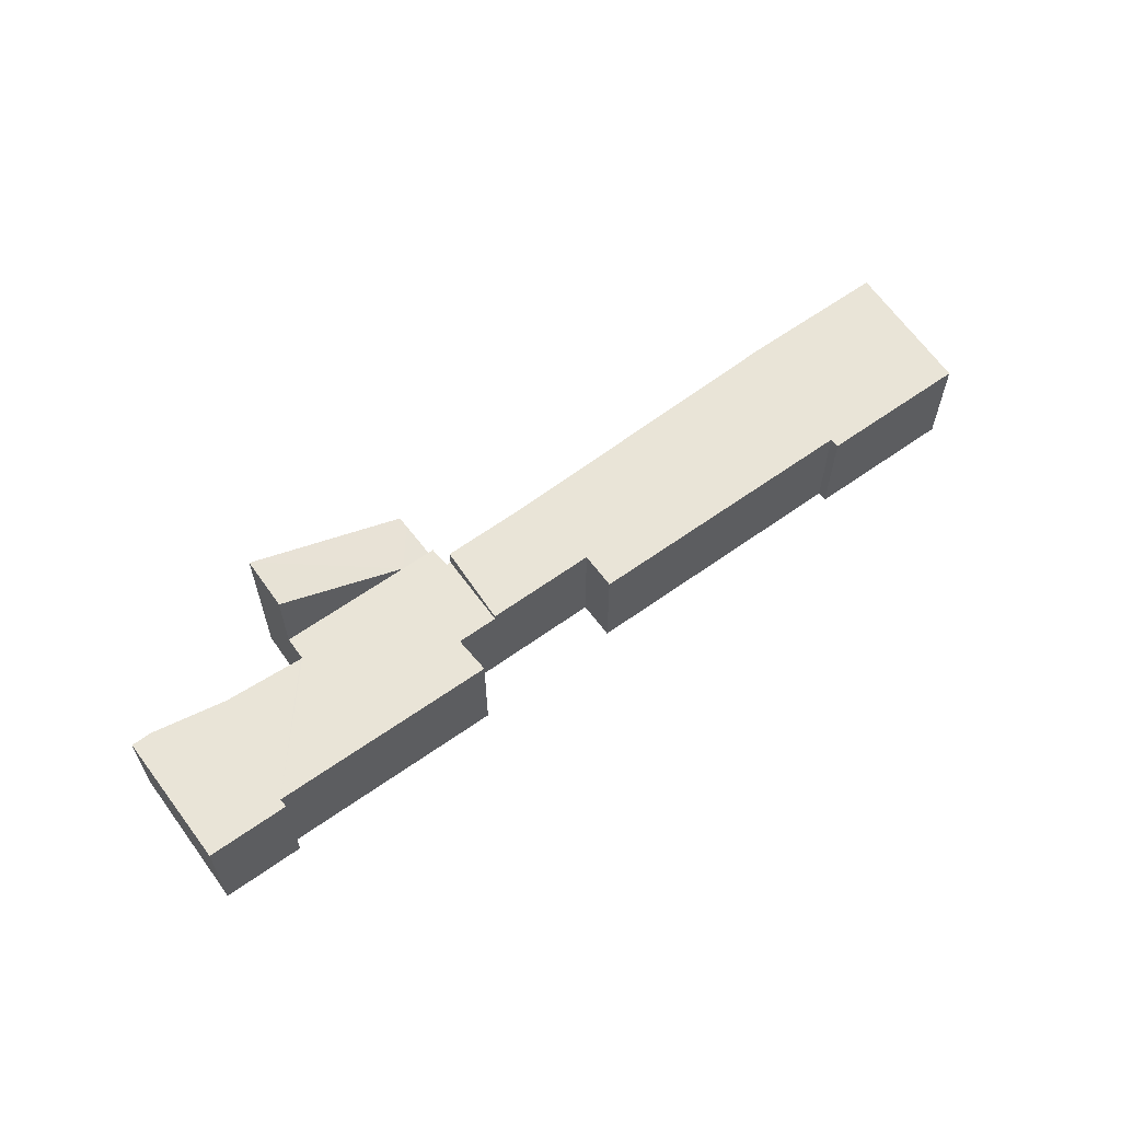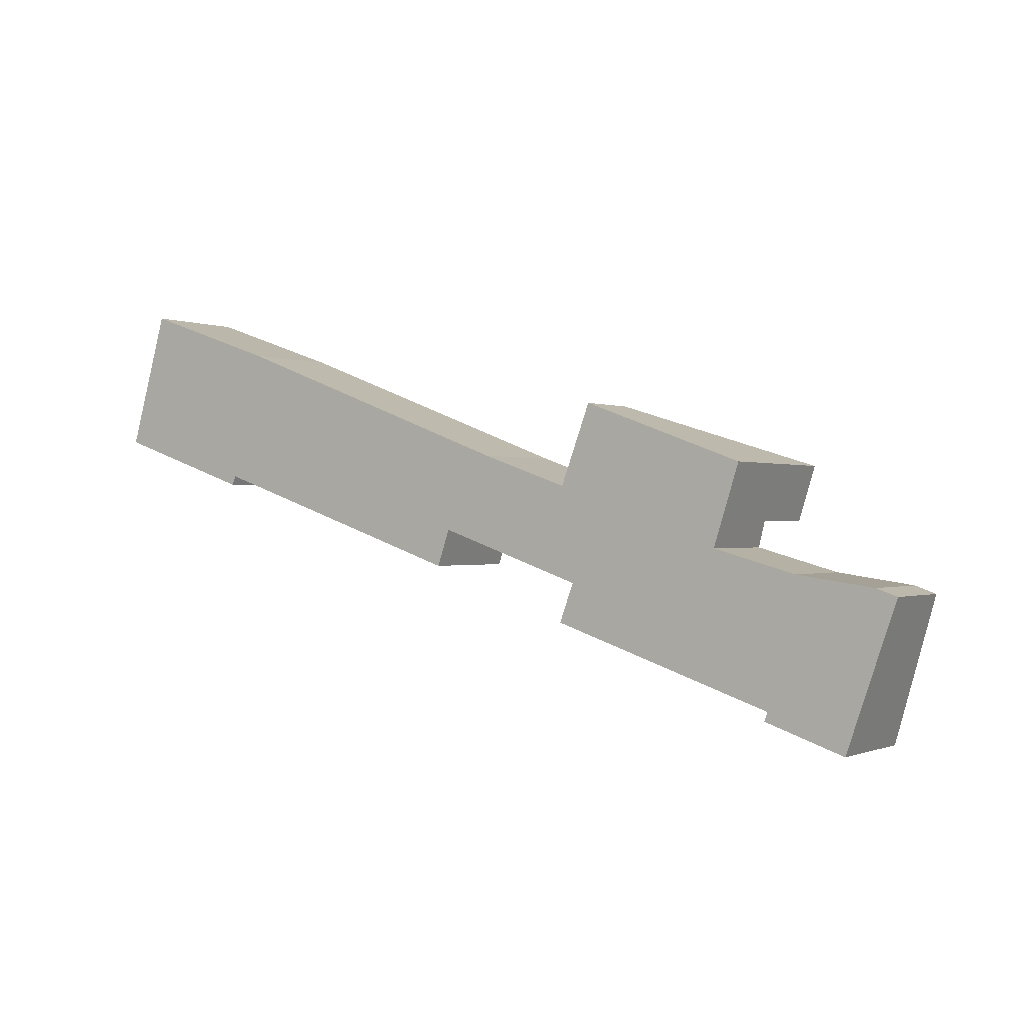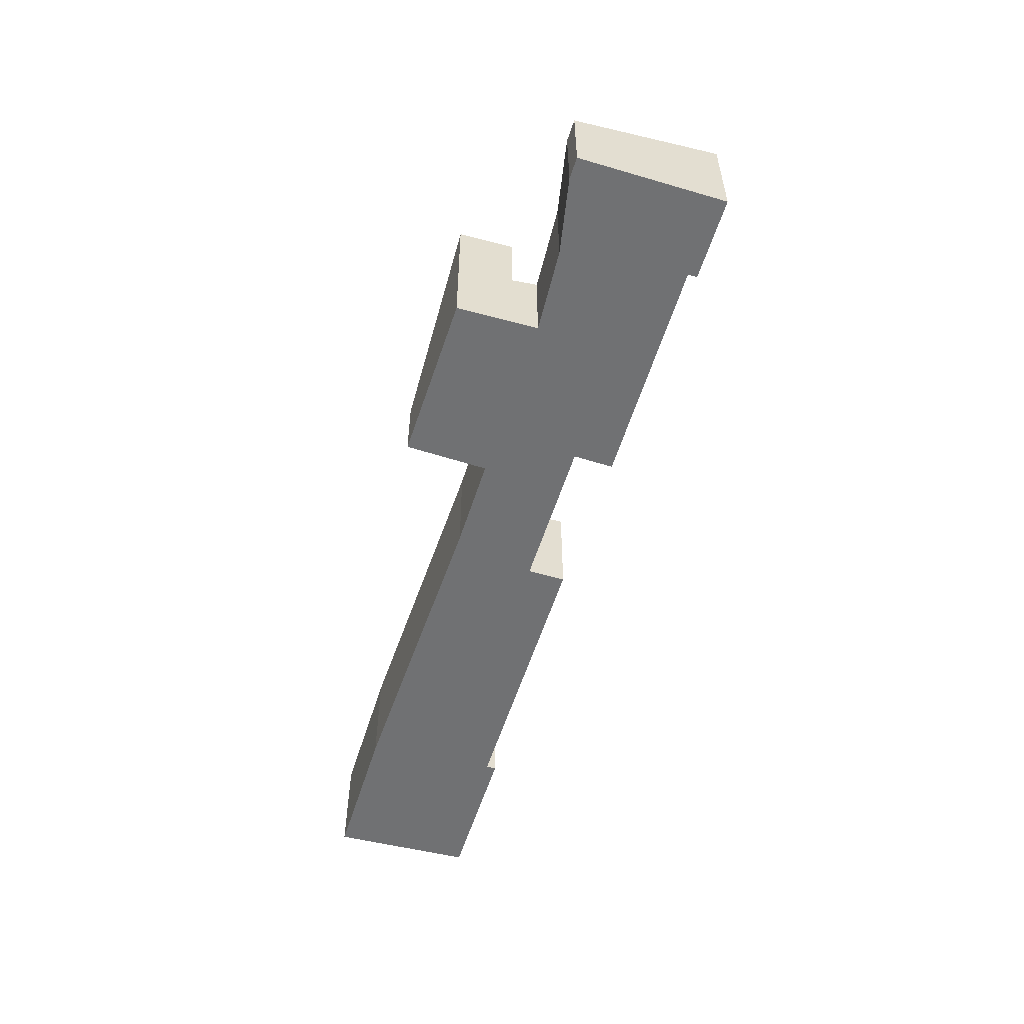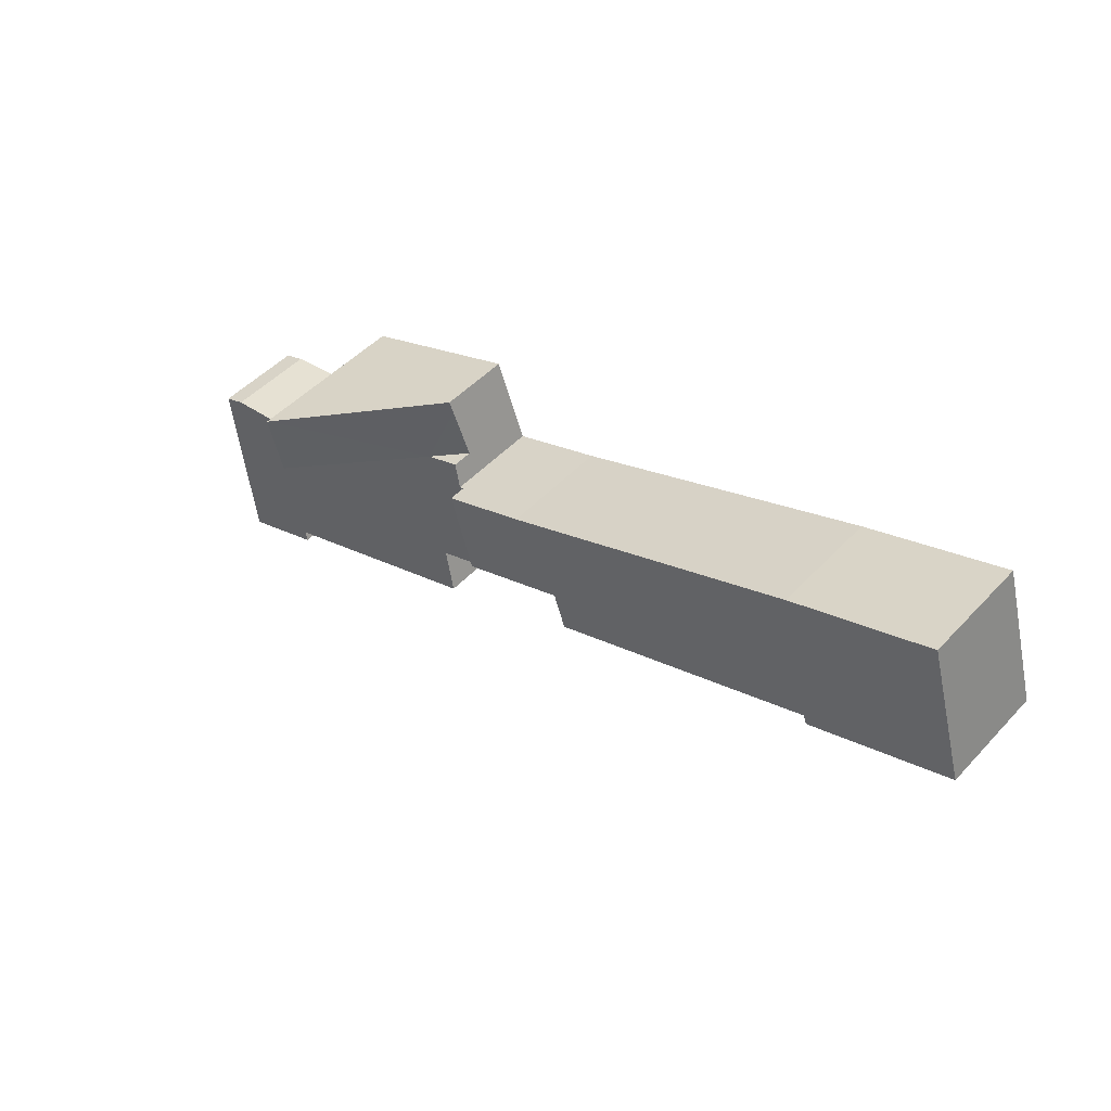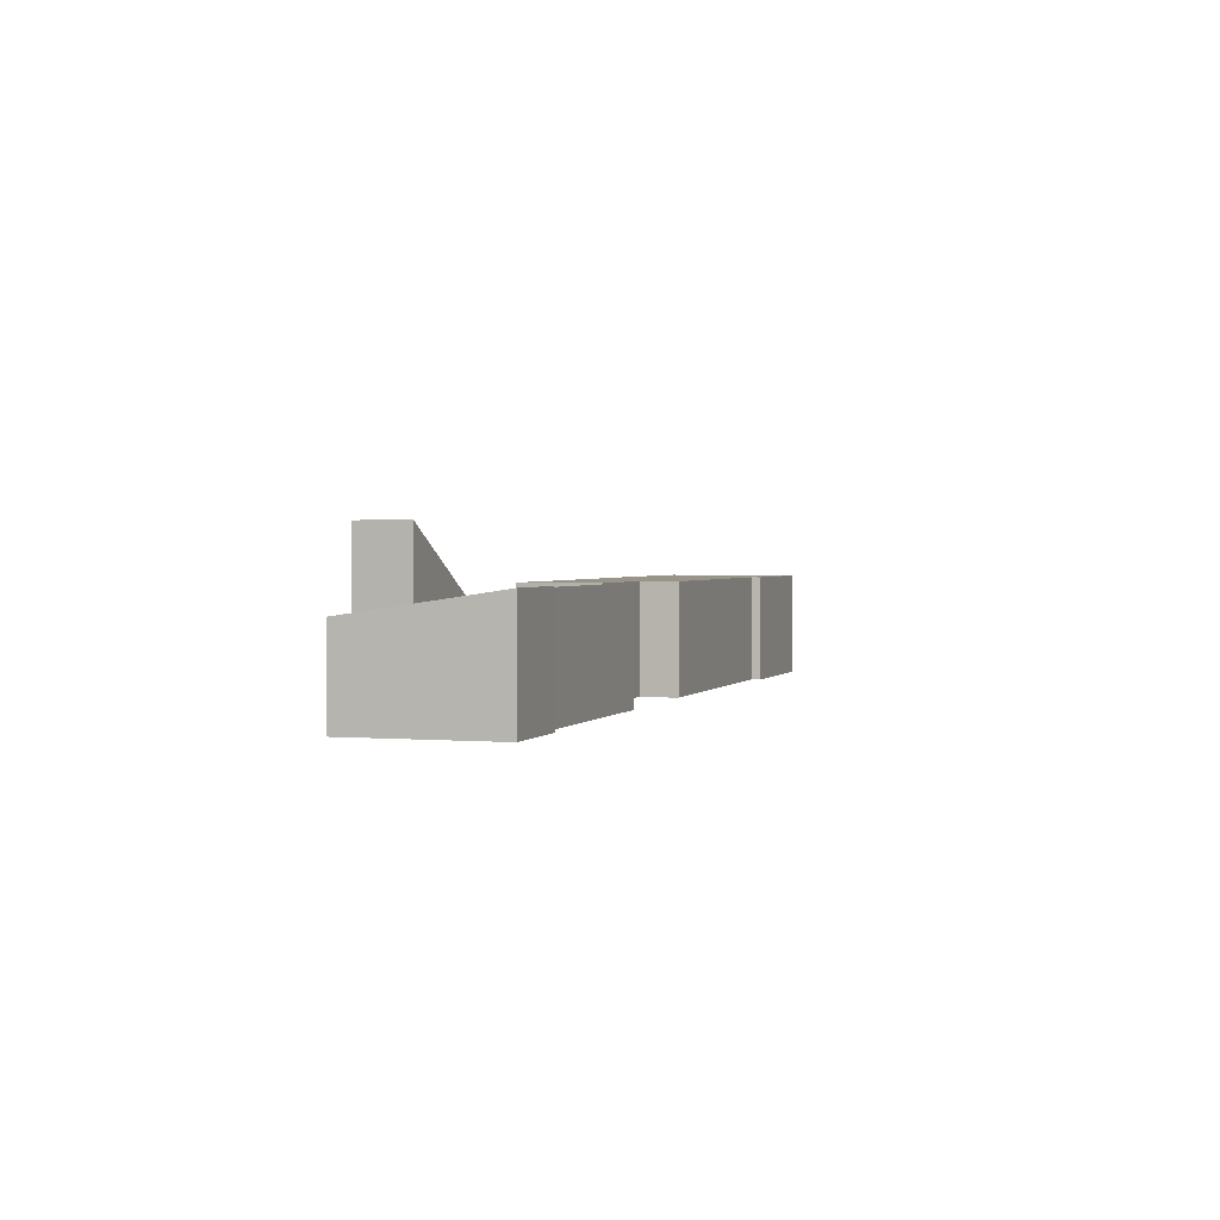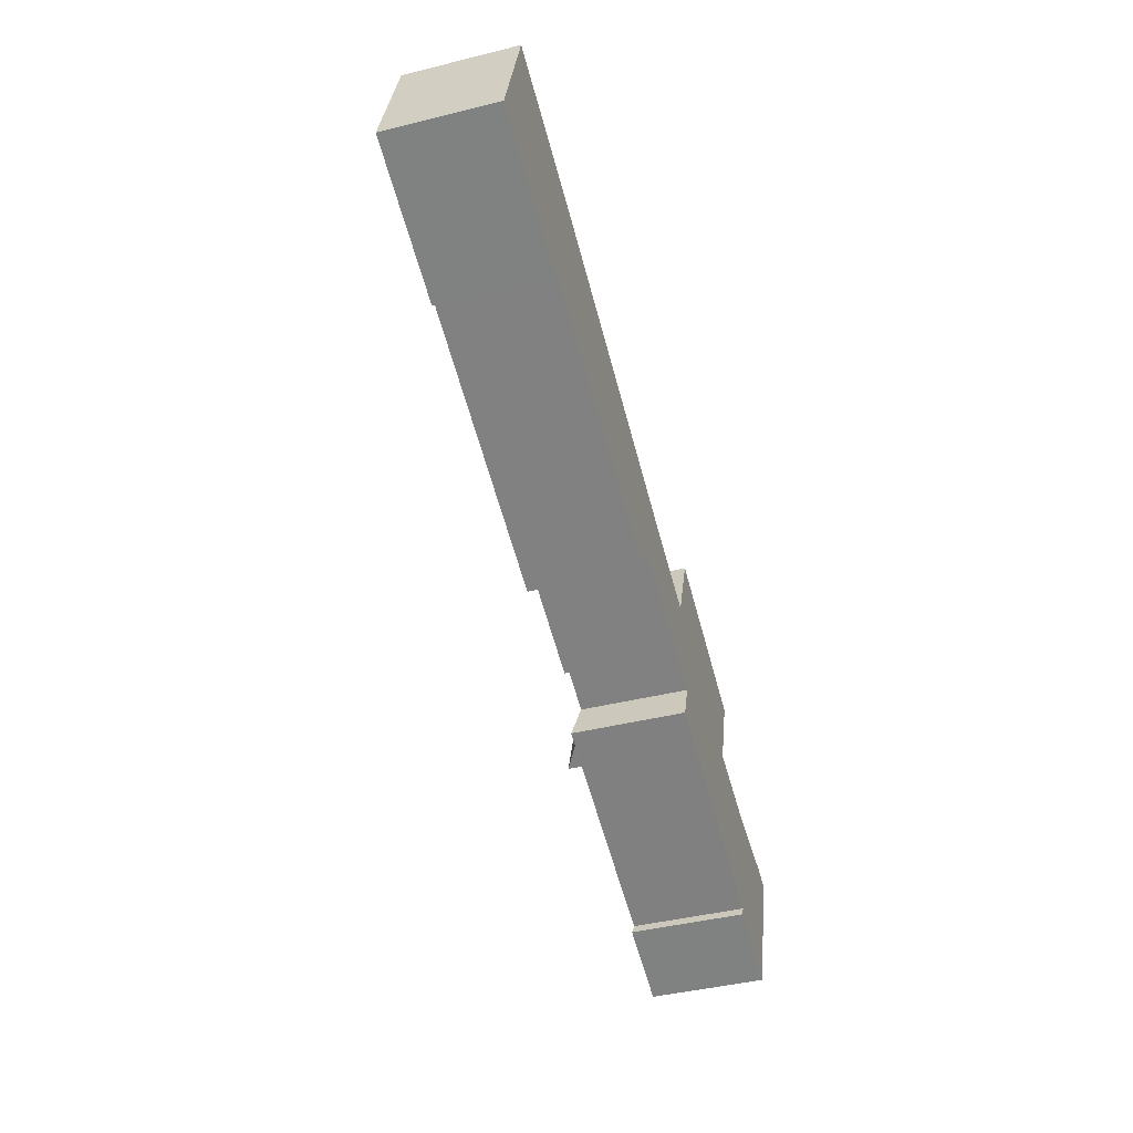
<metadata>
{"format":"obj","ext":"obj","renderer":"f3d","projection":"perspective","resolution":1024,"background":"white","views":[{"elev":61.2,"azim":162.8,"up":"+Y"},{"elev":-0.4,"azim":33.8,"up":"+Z"},{"elev":-55.2,"azim":91.9,"up":"+Y"},{"elev":48.4,"azim":-139.3,"up":"+Z"},{"elev":1.7,"azim":126.5,"up":"+Y"},{"elev":-42.9,"azim":-73.6,"up":"+Z"}]}
</metadata>
<code>
v  20.66 3.353 -1.986
v  21.26 3.812 -5.461
v  19.79 3.811 -4.954
v  20.82 3.353 -2.043
v  21.13 3.222 -1.215
v  25.43 4.03 -8.44
v  20.74 4.033 -6.863
v  22.4 3.222 -1.648
v  27.13 3.222 -3.266
v  26.83 3.368 -4.204
v  28.81 4.027 -9.579
v  26.89 3.367 -4.222
v  29.81 3.341 -5.035
v  31.57 4.077 -10.88
v  28.69 4.078 -9.901
v  32.62 3.262 -5.43
v  33.37 3.263 -5.699
v  29.81 3.083e-16 -5.035
v  26.89 2.585e-16 -4.222
v  26.83 2.574e-16 -4.204
v  32.62 3.325e-16 -5.43
v  33.37 3.49e-16 -5.699
v  20.66 1.216e-16 -1.986
v  20.82 1.251e-16 -2.043
v  21.13 7.44e-17 -1.215
v  27.13 2e-16 -3.266
v  22.4 1.009e-16 -1.648
v  31.57 6.663e-16 -10.88
v  28.69 6.063e-16 -9.901
v  28.81 5.865e-16 -9.579
v  25.43 5.168e-16 -8.44
v  20.74 4.202e-16 -6.863
v  21.26 3.344e-16 -5.461
v  19.79 3.033e-16 -4.954
v  0 3.984 2.44e-16
v  5.464 3.984 -1.486
v  5.339 3.984 -1.821
v  15.89 3.984 -3.597
v  15.44 3.984 -4.926
v  1.46 3.984 5.02
v  17.61 3.984 -0.917
v  20.66 3.984 -1.986
v  6.659 3.984 3.243
v  19.79 3.984 -4.954
v  1.46 -3.074e-16 5.02
v  6.659 -1.986e-16 3.243
v  17.61 5.615e-17 -0.917
v  15.89 2.203e-16 -3.597
v  15.44 3.016e-16 -4.926
v  5.464 9.099e-17 -1.486
v  5.339 1.115e-16 -1.821
v  0 0 0
v  27.75 5.972 -1.309
v  27.13 6.001 -3.266
v  27.68 5.926 -1.281
v  21.75 2.551 0.442
v  21.13 2.478 -1.215
v  21.9 2.566 0.848
v  21.9 -5.193e-17 0.848
v  27.68 7.844e-17 -1.281
v  27.75 8.015e-17 -1.309
v  21.75 -2.706e-17 0.442
g defaultobject
f 1 2 3
f 2 1 4
f 2 4 5
f 2 6 7
f 6 2 5
f 6 5 8
f 6 8 9
f 6 9 10
f 10 11 6
f 11 10 12
f 11 12 13
f 11 14 15
f 14 11 13
f 14 13 16
f 14 16 17
f 12 18 13
f 18 12 10
f 18 10 19
f 19 10 20
f 18 16 13
f 16 18 21
f 16 22 17
f 22 16 21
f 23 4 1
f 4 23 24
f 25 8 5
f 8 25 9
f 9 25 26
f 26 25 27
f 17 28 14
f 28 17 22
f 9 20 10
f 20 9 26
f 14 29 15
f 29 14 28
f 30 6 11
f 6 30 7
f 7 30 31
f 7 31 32
f 33 3 2
f 3 33 34
f 29 11 15
f 11 29 30
f 32 2 7
f 2 32 33
f 34 1 3
f 1 34 23
f 24 5 4
f 5 24 25
f 28 30 29
f 30 28 18
f 18 28 21
f 21 28 22
f 30 20 31
f 20 30 19
f 19 30 18
f 31 33 32
f 33 31 27
f 27 31 26
f 26 31 20
f 33 23 34
f 23 33 24
f 24 33 25
f 25 33 27
f 35 36 37
f 36 38 39
f 38 36 35
f 38 35 40
f 38 40 41
f 38 41 42
f 41 40 43
f 42 44 38
f 45 43 40
f 43 45 46
f 46 41 43
f 41 46 47
f 47 42 41
f 42 47 23
f 23 44 42
f 44 23 34
f 48 39 38
f 39 48 49
f 50 37 36
f 37 50 51
f 34 38 44
f 38 34 48
f 49 36 39
f 36 49 50
f 51 35 37
f 35 51 52
f 52 40 35
f 40 52 45
f 47 34 23
f 34 47 48
f 48 47 46
f 48 46 49
f 49 46 50
f 50 46 45
f 50 45 51
f 51 45 52
f 8 53 54
f 53 8 55
f 56 8 57
f 8 56 55
f 55 56 58
f 59 55 58
f 55 59 60
f 55 60 53
f 53 60 61
f 53 26 54
f 26 53 61
f 26 8 54
f 8 26 27
f 8 27 57
f 57 27 25
f 56 59 58
f 59 56 57
f 59 57 62
f 62 57 25
f 60 26 61
f 26 60 27
f 27 60 59
f 27 59 25
f 25 59 62

</code>
